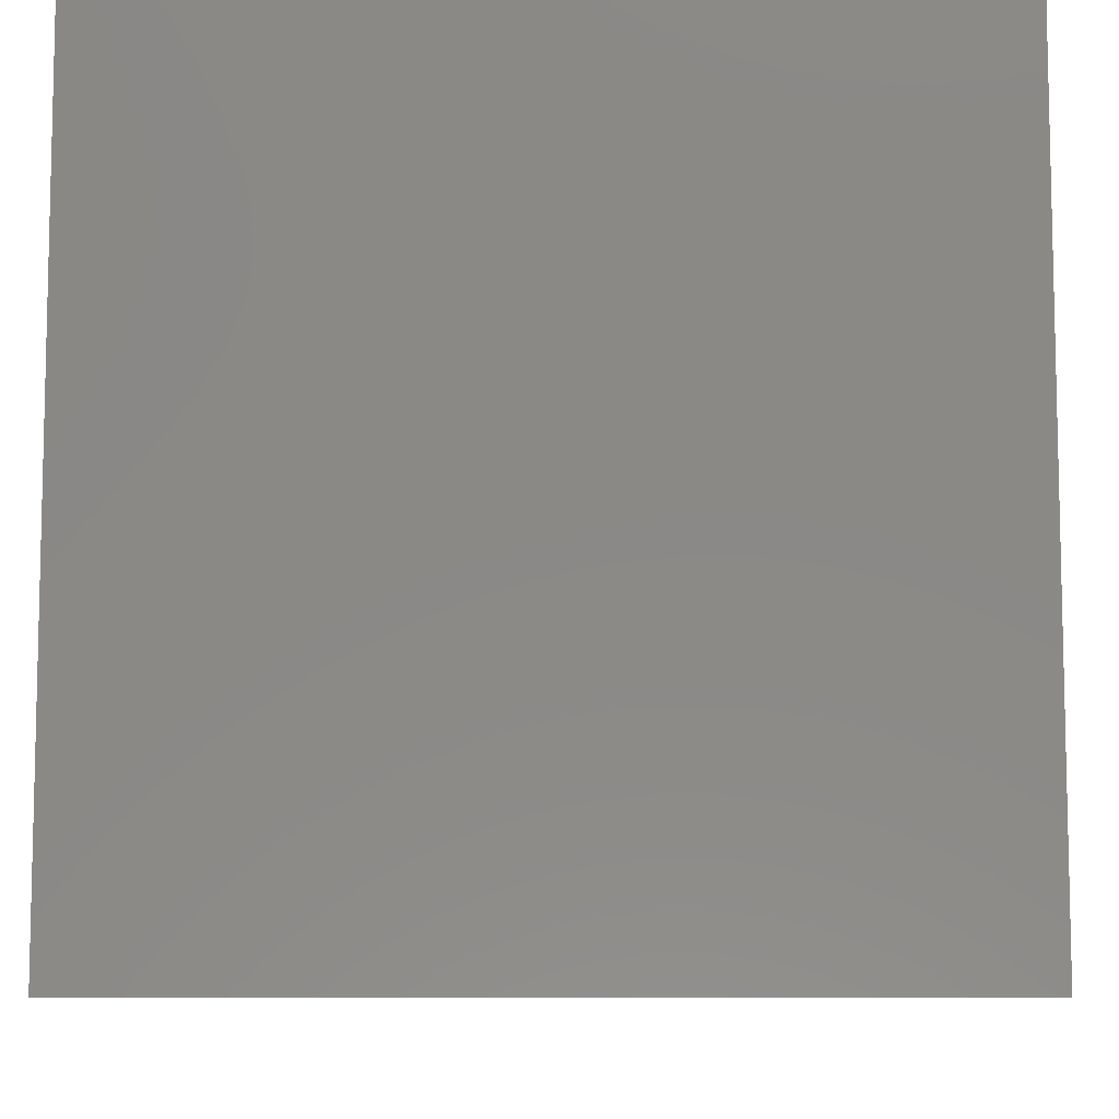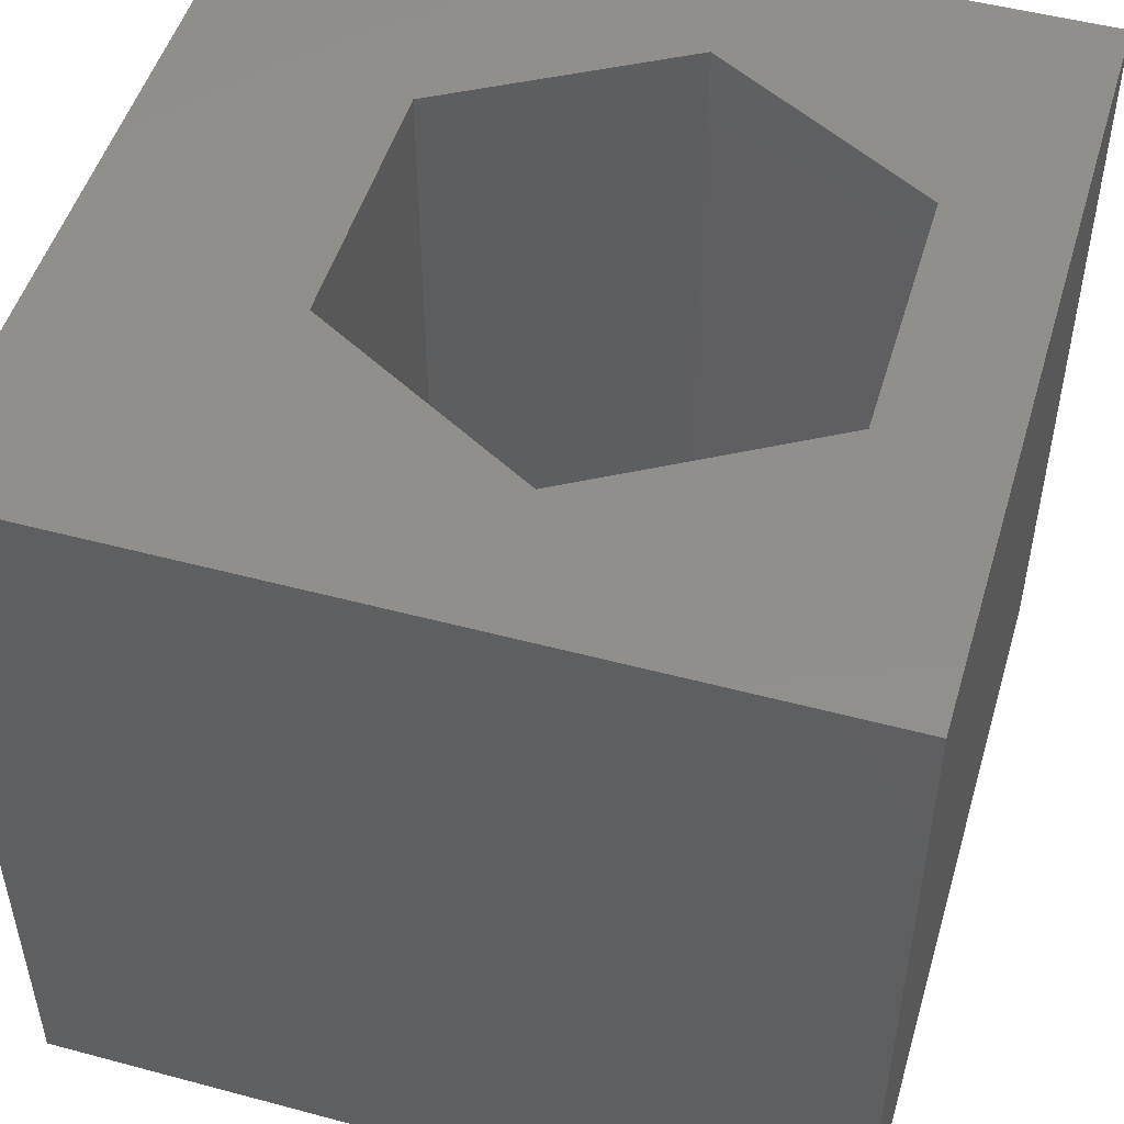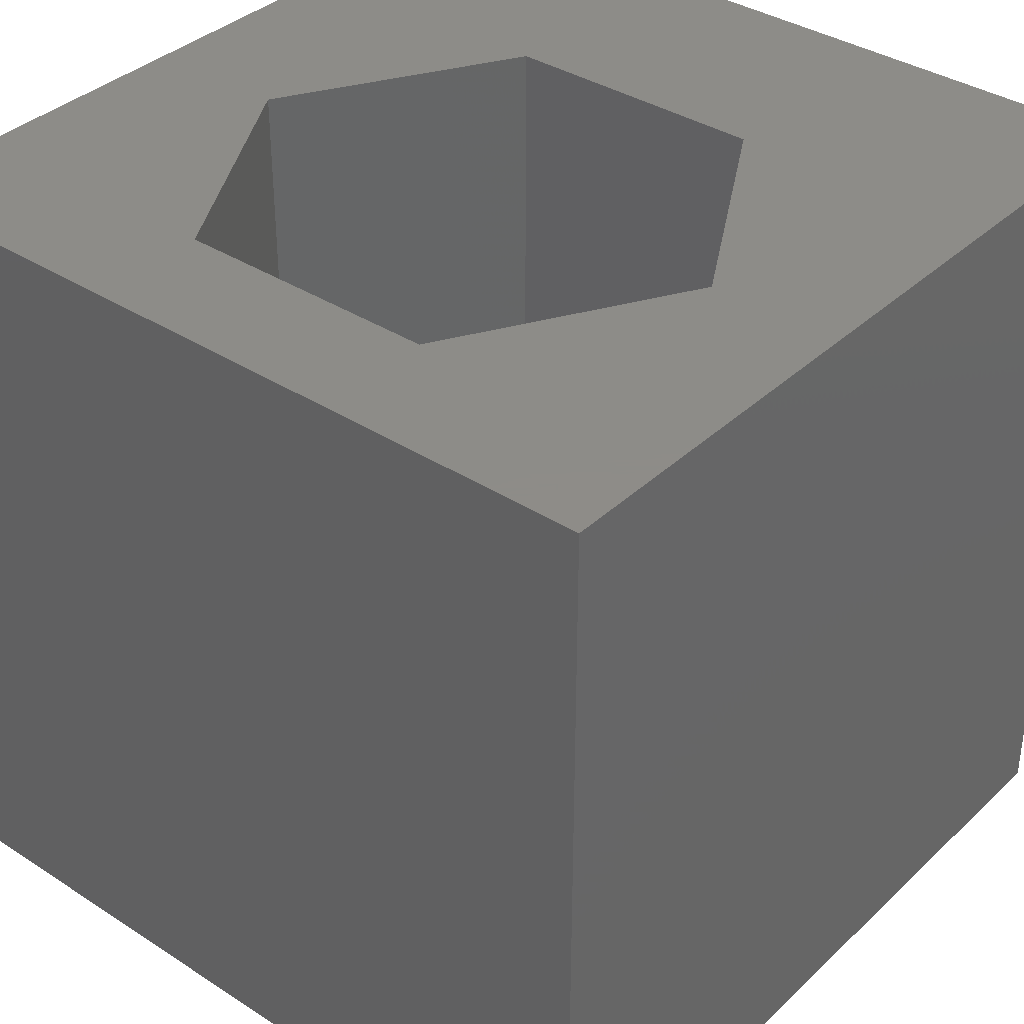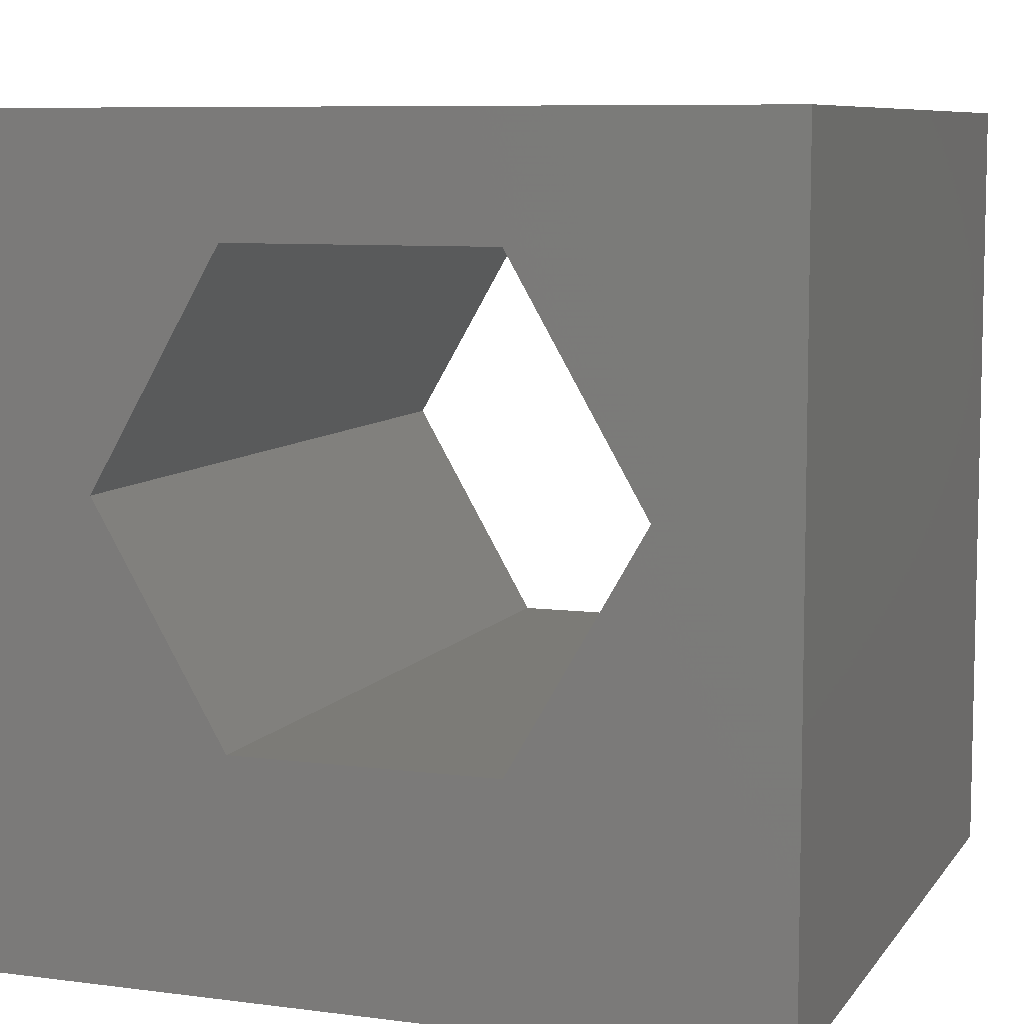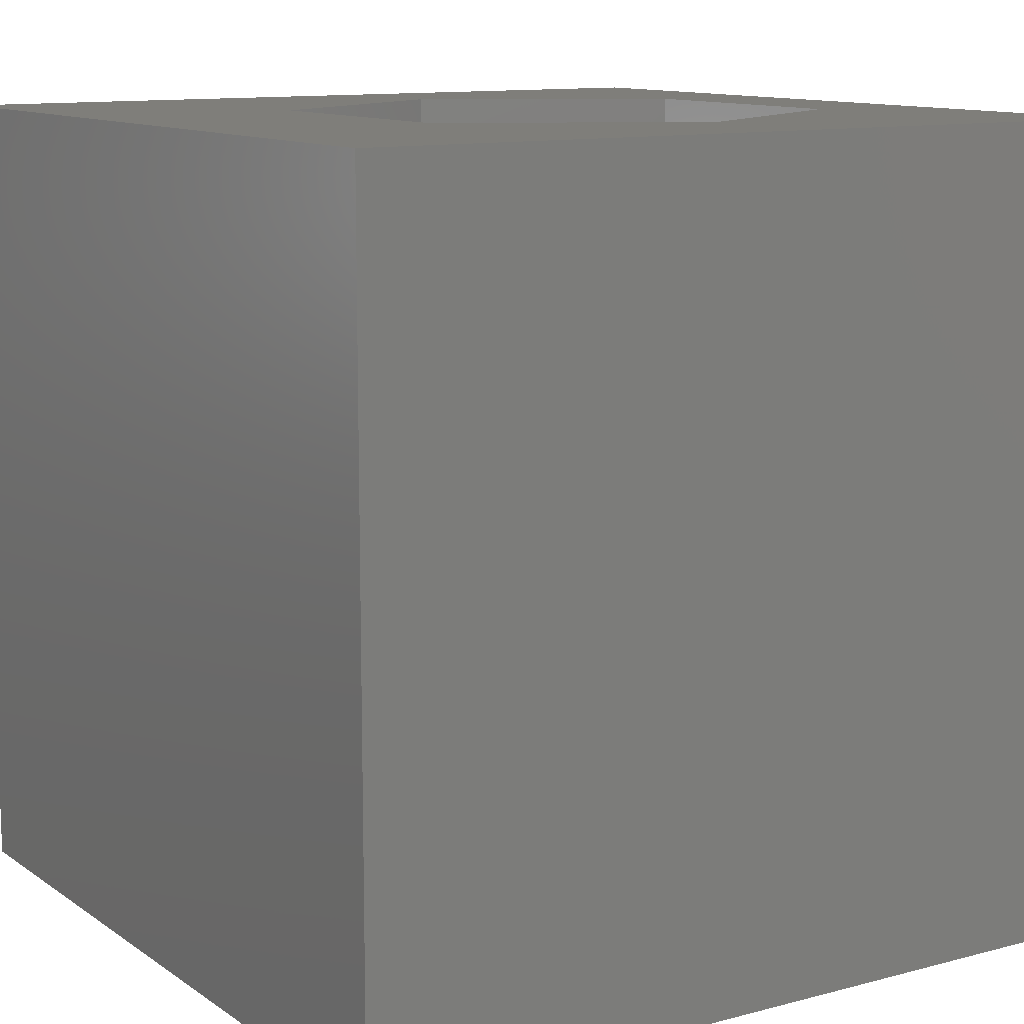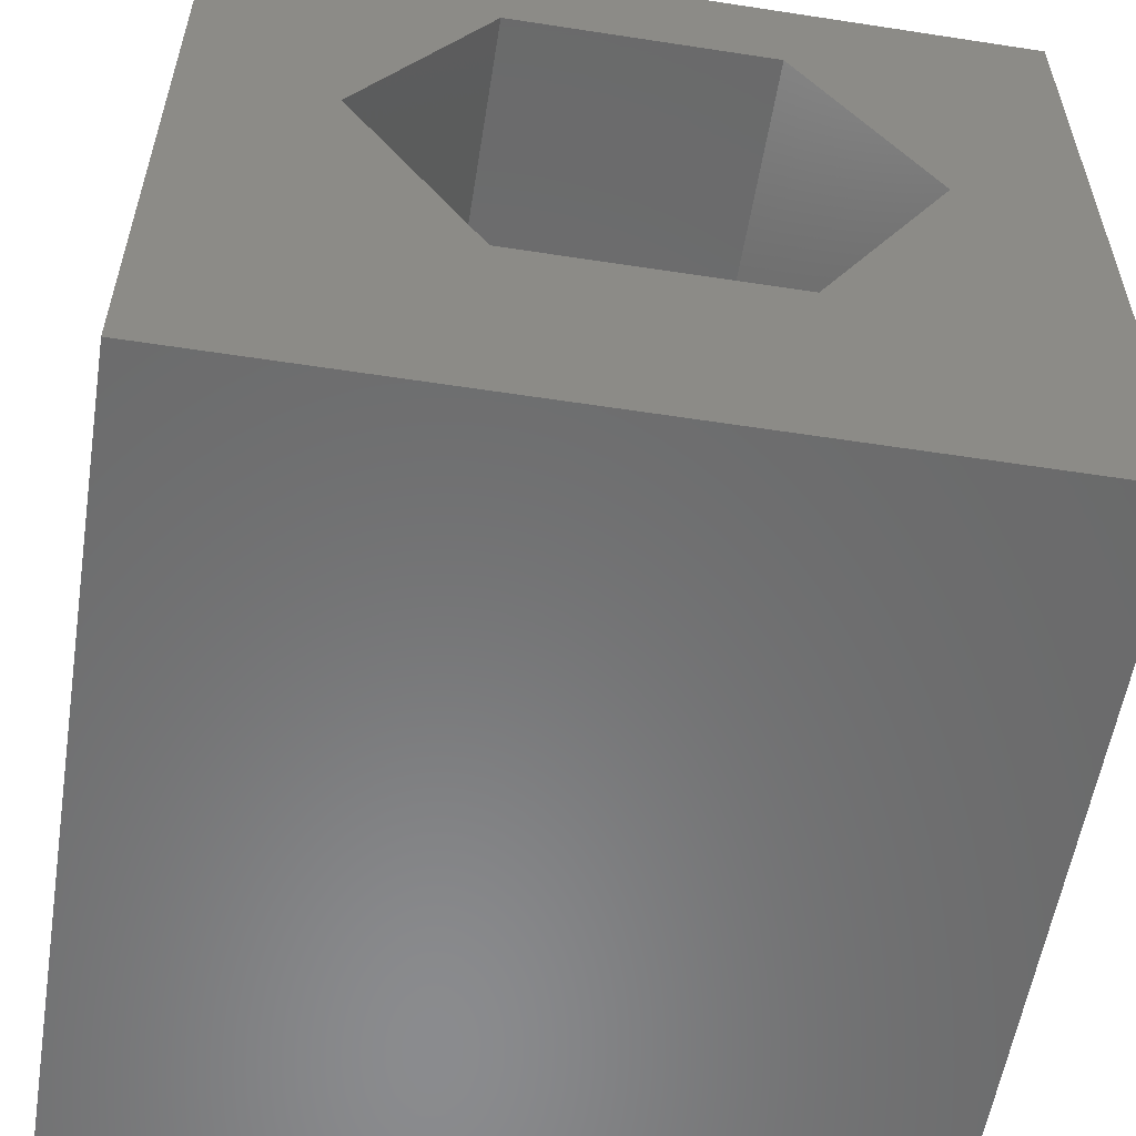
<metadata>
{"format":"stl","ext":"stl","renderer":"f3d","projection":"perspective","resolution":1024,"background":"white","views":[{"elev":-8.6,"azim":91.2,"up":"+Y"},{"elev":50.1,"azim":106.4,"up":"+Z"},{"elev":36.7,"azim":-140.1,"up":"+Z"},{"elev":8.0,"azim":-160.0,"up":"+Y"},{"elev":11.5,"azim":57.4,"up":"+Z"},{"elev":-56.8,"azim":170.9,"up":"+Y"}]}
</metadata>
<code>
# stl→obj: 20 verts, 40 faces
v 0 10 10
v 0 10 0
v 0 0 10
v 0 0 0
v 10 10 10
v 8.222 5.691 10
v 10 0 10
v 6.577 2.842 10
v 3.287 2.842 10
v 1.642 5.691 10
v 3.287 8.54 10
v 6.577 8.54 10
v 10 10 0
v 10 0 0
v 1.642 5.691 0
v 3.287 2.842 0
v 6.577 2.842 0
v 8.222 5.691 0
v 6.577 8.54 0
v 3.287 8.54 0
f 1 2 3
f 3 2 4
f 5 6 7
f 7 6 8
f 7 8 3
f 8 9 3
f 3 9 10
f 3 10 1
f 1 10 11
f 1 11 5
f 5 11 12
f 5 12 6
f 13 5 14
f 14 5 7
f 2 15 4
f 4 15 16
f 4 16 14
f 16 17 14
f 14 17 18
f 14 18 13
f 13 18 19
f 13 19 2
f 2 19 20
f 2 20 15
f 5 13 1
f 1 13 2
f 14 7 4
f 4 7 3
f 15 20 10
f 10 20 11
f 20 19 11
f 11 19 12
f 19 18 12
f 12 18 6
f 18 17 6
f 6 17 8
f 17 16 8
f 8 16 9
f 16 15 9
f 9 15 10

</code>
